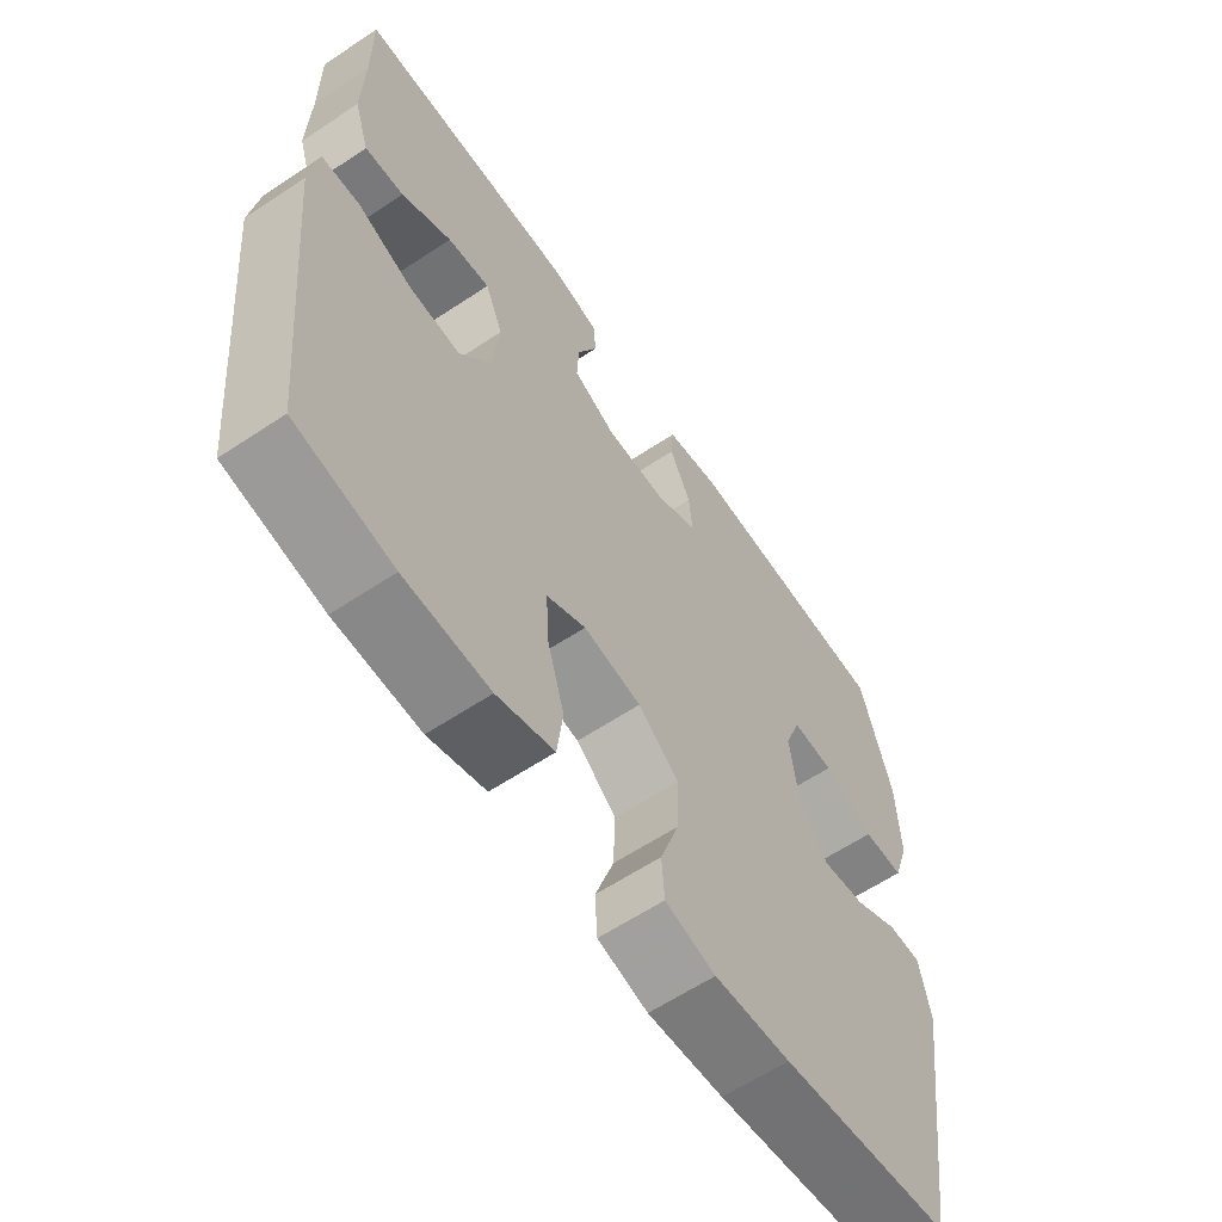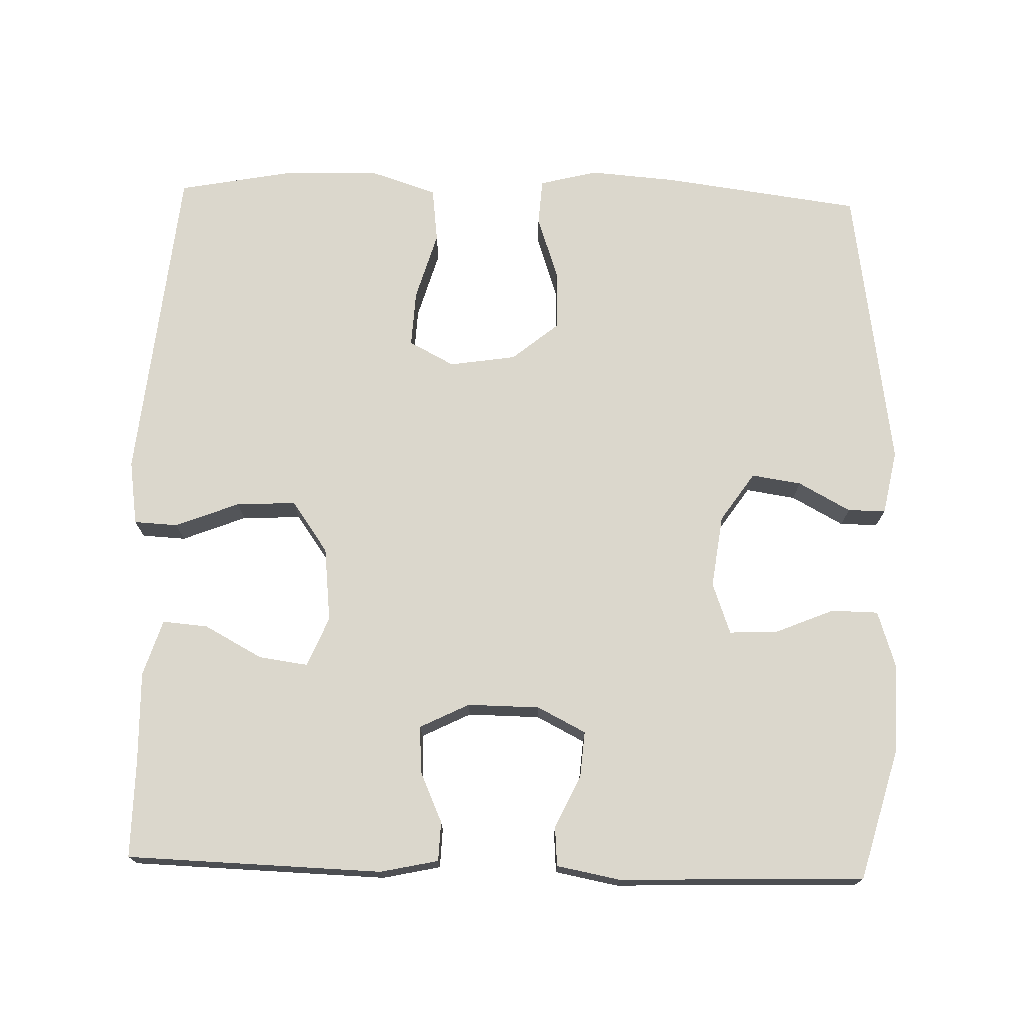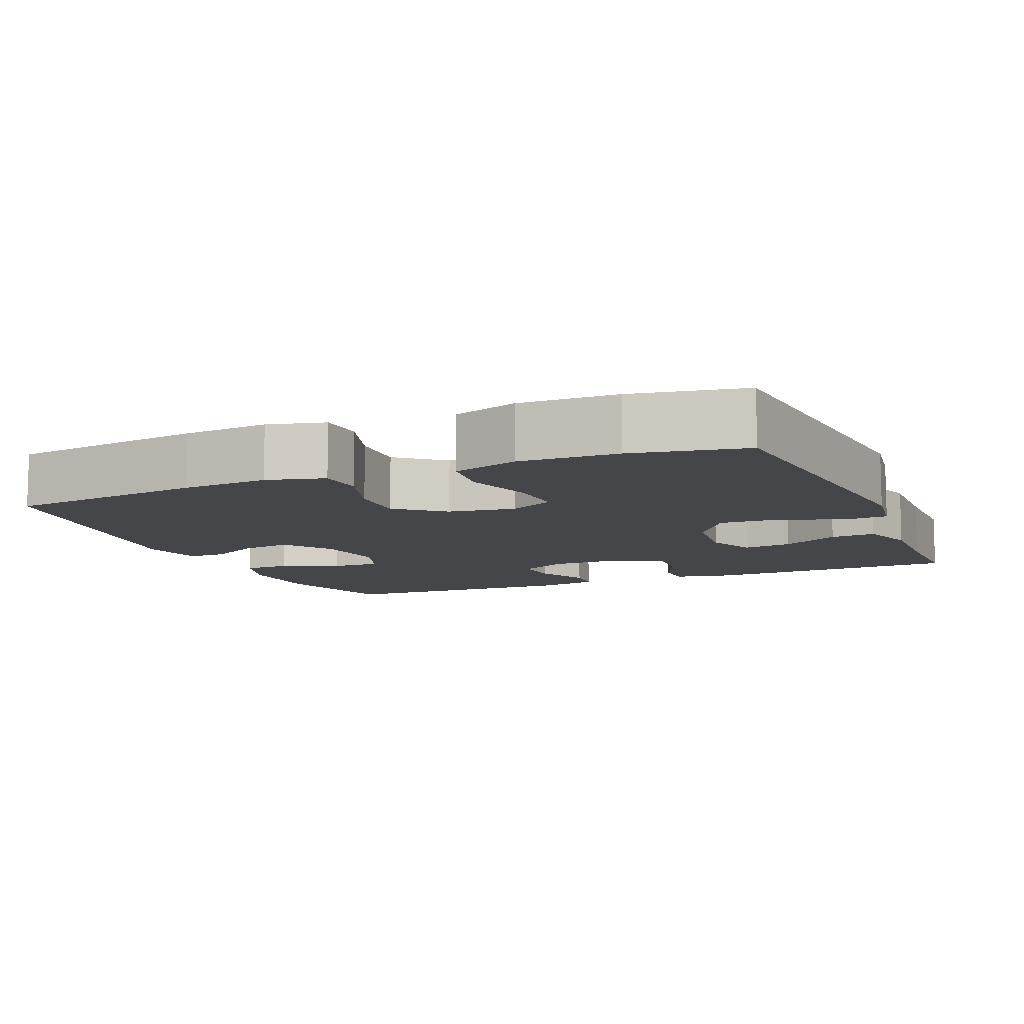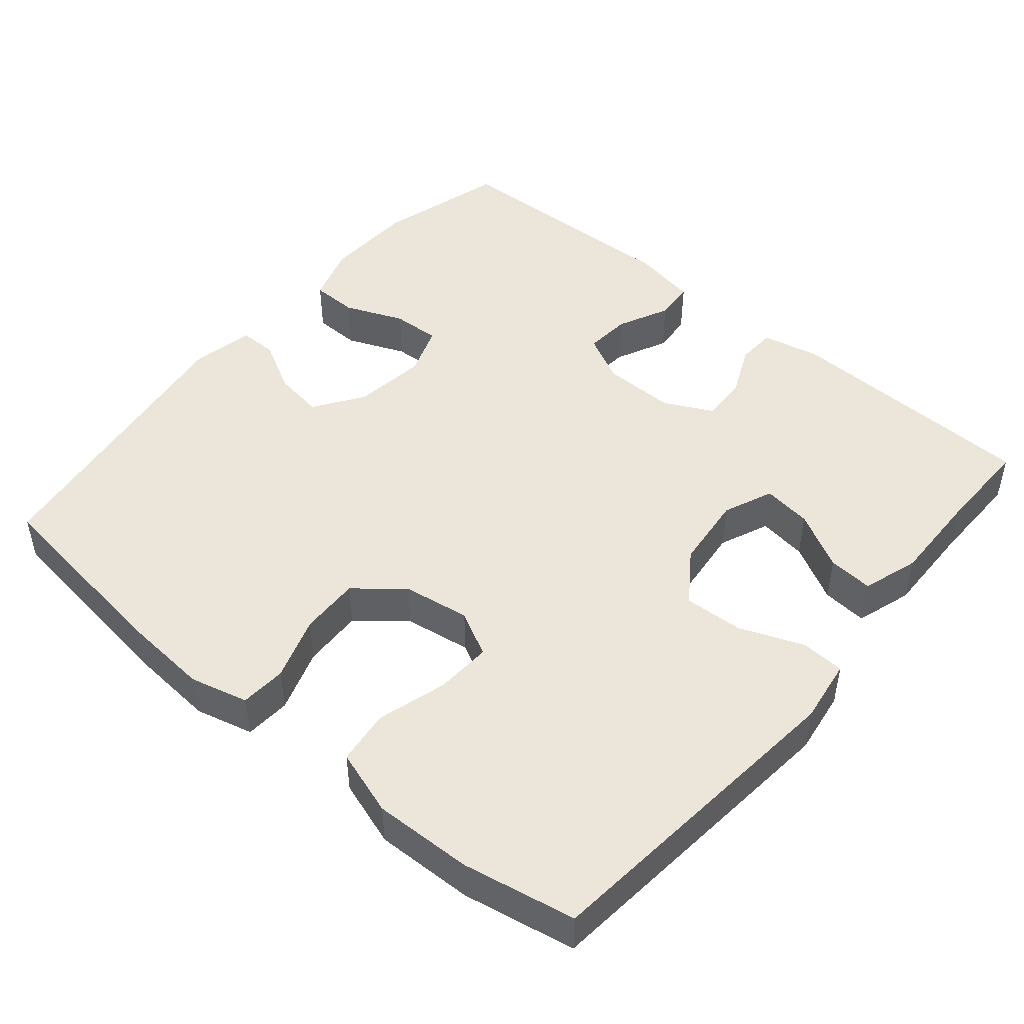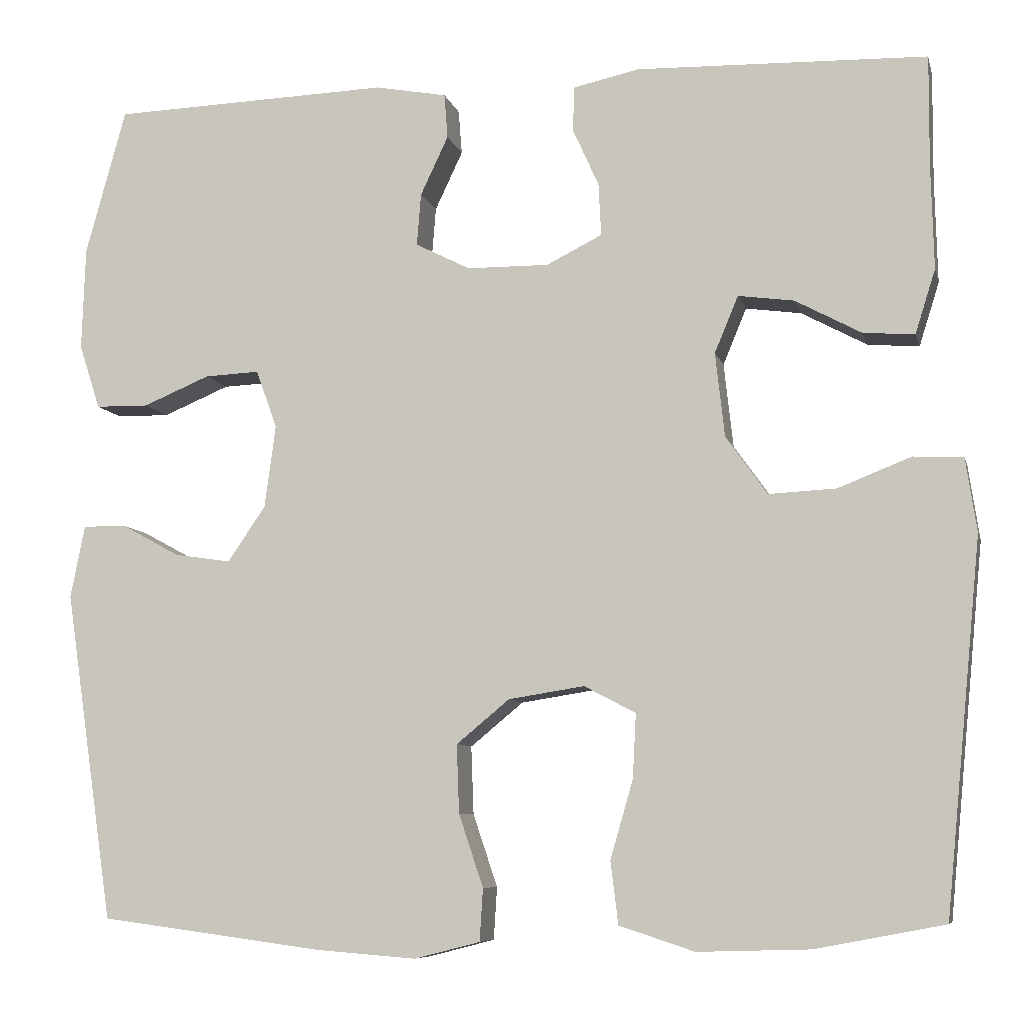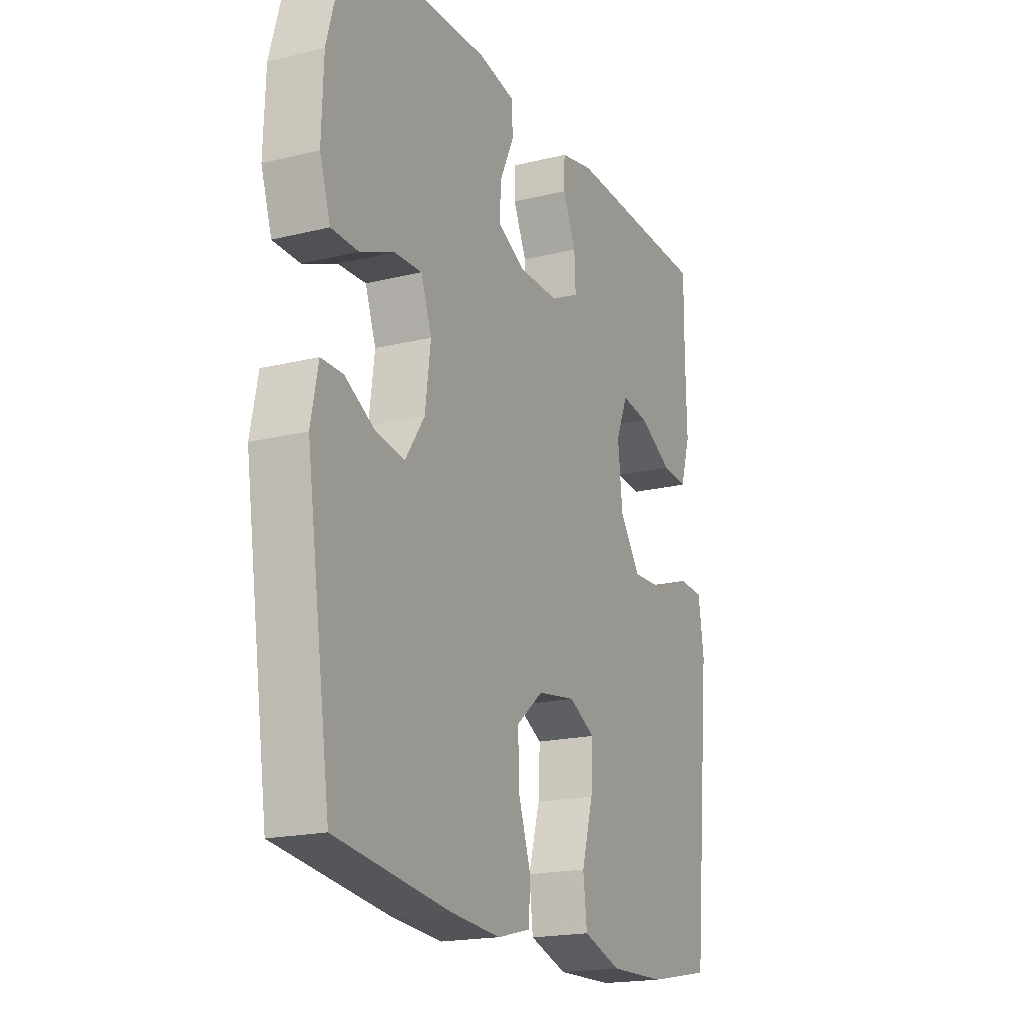
<metadata>
{"format":"obj","ext":"obj","renderer":"f3d","projection":"perspective","resolution":1024,"background":"white","views":[{"elev":-61.5,"azim":-55.9,"up":"+Z"},{"elev":73.2,"azim":1.7,"up":"+Y"},{"elev":-9.6,"azim":-157.0,"up":"+Y"},{"elev":47.5,"azim":-139.8,"up":"+Y"},{"elev":-7.8,"azim":-166.8,"up":"+Z"},{"elev":-19.0,"azim":115.0,"up":"+Z"}]}
</metadata>
<code>
v -0.5 0.07 -0.5
v -0.543 0.07 -0.062
v -0.53 0.07 0.025
v -0.471 0.07 0.028
v -0.385 0.07 -0.006
v -0.305 0.07 -0.01
v -0.256 0.07 0.059
v -0.245 0.07 0.159
v -0.273 0.07 0.226
v -0.339 0.07 0.217
v -0.417 0.07 0.175
v -0.478 0.07 0.17
v -0.502 0.07 0.246
v -0.499 0.07 0.37
v -0.5 0.07 0.5
v -0.156 0.07 0.51
v -0.078 0.07 0.493
v -0.076 0.07 0.44
v -0.107 0.07 0.371
v -0.11 0.07 0.309
v -0.044 0.07 0.276
v 0.053 0.07 0.277
v 0.118 0.07 0.31
v 0.113 0.07 0.372
v 0.08 0.07 0.442
v 0.084 0.07 0.495
v 0.169 0.07 0.511
v 0.5 0.07 0.5
v 0.548 0.07 0.326
v 0.552 0.07 0.204
v 0.527 0.07 0.127
v 0.464 0.07 0.126
v 0.385 0.07 0.159
v 0.32 0.07 0.162
v 0.295 0.07 0.093
v 0.308 0.07 -0.005
v 0.353 0.07 -0.071
v 0.42 0.07 -0.061
v 0.49 0.07 -0.023
v 0.541 0.07 -0.023
v 0.558 0.07 -0.109
v 0.5 0.07 -0.5
v 0.234 0.07 -0.535
v 0.116 0.07 -0.544
v 0.038 0.07 -0.524
v 0.034 0.07 -0.462
v 0.063 0.07 -0.376
v 0.066 0.07 -0.295
v 0.003 0.07 -0.243
v -0.087 0.07 -0.229
v -0.148 0.07 -0.261
v -0.144 0.07 -0.337
v -0.117 0.07 -0.43
v -0.126 0.07 -0.504
v -0.215 0.07 -0.533
v -0.348 0.07 -0.529
v -0.5 0 -0.5
v -0.543 0 -0.062
v -0.53 0 0.025
v -0.471 0 0.028
v -0.385 0 -0.006
v -0.305 0 -0.01
v -0.256 0 0.059
v -0.245 0 0.159
v -0.273 0 0.226
v -0.339 0 0.217
v -0.417 0 0.175
v -0.478 0 0.17
v -0.502 0 0.246
v -0.499 0 0.37
v -0.5 0 0.5
v -0.156 0 0.51
v -0.078 0 0.493
v -0.076 0 0.44
v -0.107 0 0.371
v -0.11 0 0.309
v -0.044 0 0.276
v 0.053 0 0.277
v 0.118 0 0.31
v 0.113 0 0.372
v 0.08 0 0.442
v 0.084 0 0.495
v 0.169 0 0.511
v 0.5 0 0.5
v 0.548 0 0.326
v 0.552 0 0.204
v 0.527 0 0.127
v 0.464 0 0.126
v 0.385 0 0.159
v 0.32 0 0.162
v 0.295 0 0.093
v 0.308 0 -0.005
v 0.353 0 -0.071
v 0.42 0 -0.061
v 0.49 0 -0.023
v 0.541 0 -0.023
v 0.558 0 -0.109
v 0.5 0 -0.5
v 0.234 0 -0.535
v 0.116 0 -0.544
v 0.038 0 -0.524
v 0.034 0 -0.462
v 0.063 0 -0.376
v 0.066 0 -0.295
v 0.003 0 -0.243
v -0.087 0 -0.229
v -0.148 0 -0.261
v -0.144 0 -0.337
v -0.117 0 -0.43
v -0.126 0 -0.504
v -0.215 0 -0.533
v -0.348 0 -0.529
f 52 53 54 55
f 51 52 55 56
f 44 45 46 47
f 44 47 48
f 43 44 48
f 42 43 48
f 41 42 48 49
f 38 39 40 41
f 37 38 41 49
f 30 31 32 33
f 30 33 34
f 29 30 34
f 28 29 34
f 27 28 34
f 24 25 26 27
f 23 24 27 34
f 22 23 34 35
f 16 17 18 19
f 14 15 16 19
f 14 19 20
f 13 14 20 21
f 10 11 12 13
f 9 10 13 21
f 2 3 4 5
f 2 5 6
f 51 56 1 2
f 50 51 2 6
f 36 37 49 50
f 36 50 6 7
f 35 36 7 8
f 21 22 35
f 8 9 21 35
f 111 110 109 108
f 112 111 108 107
f 103 102 101 100
f 104 103 100
f 104 100 99
f 104 99 98
f 105 104 98 97
f 97 96 95 94
f 105 97 94 93
f 89 88 87 86
f 90 89 86
f 90 86 85
f 90 85 84
f 90 84 83
f 83 82 81 80
f 90 83 80 79
f 91 90 79 78
f 75 74 73 72
f 75 72 71 70
f 76 75 70
f 77 76 70 69
f 69 68 67 66
f 77 69 66 65
f 61 60 59 58
f 62 61 58
f 58 57 112 107
f 62 58 107 106
f 106 105 93 92
f 63 62 106 92
f 64 63 92 91
f 91 78 77
f 91 77 65 64
f 1 57 58 2
f 2 58 59 3
f 3 59 60 4
f 4 60 61 5
f 5 61 62 6
f 6 62 63 7
f 7 63 64 8
f 8 64 65 9
f 9 65 66 10
f 10 66 67 11
f 11 67 68 12
f 12 68 69 13
f 13 69 70 14
f 14 70 71 15
f 15 71 72 16
f 16 72 73 17
f 17 73 74 18
f 18 74 75 19
f 19 75 76 20
f 20 76 77 21
f 21 77 78 22
f 22 78 79 23
f 23 79 80 24
f 24 80 81 25
f 25 81 82 26
f 26 82 83 27
f 27 83 84 28
f 28 84 85 29
f 29 85 86 30
f 30 86 87 31
f 31 87 88 32
f 32 88 89 33
f 33 89 90 34
f 34 90 91 35
f 35 91 92 36
f 36 92 93 37
f 37 93 94 38
f 38 94 95 39
f 39 95 96 40
f 40 96 97 41
f 41 97 98 42
f 42 98 99 43
f 43 99 100 44
f 44 100 101 45
f 45 101 102 46
f 46 102 103 47
f 47 103 104 48
f 48 104 105 49
f 49 105 106 50
f 50 106 107 51
f 51 107 108 52
f 52 108 109 53
f 53 109 110 54
f 54 110 111 55
f 55 111 112 56
f 56 112 57 1

</code>
